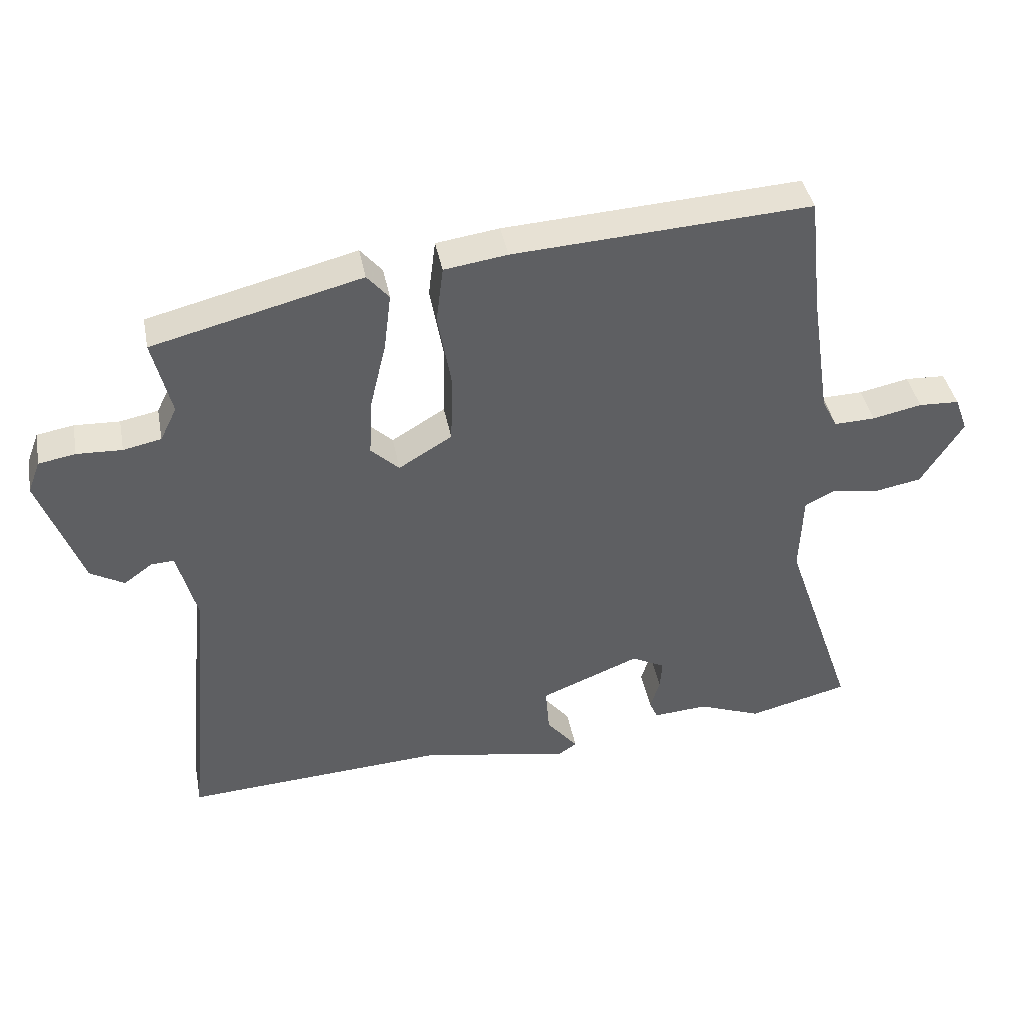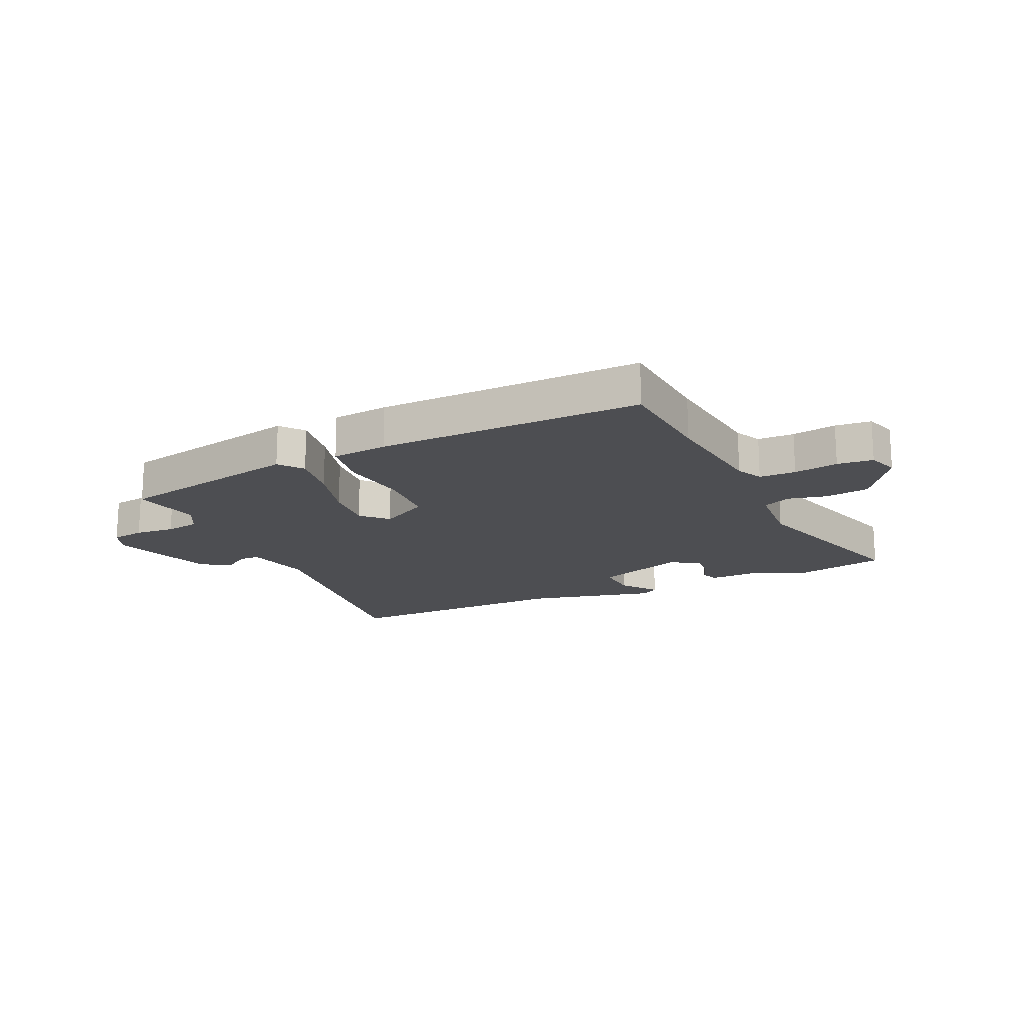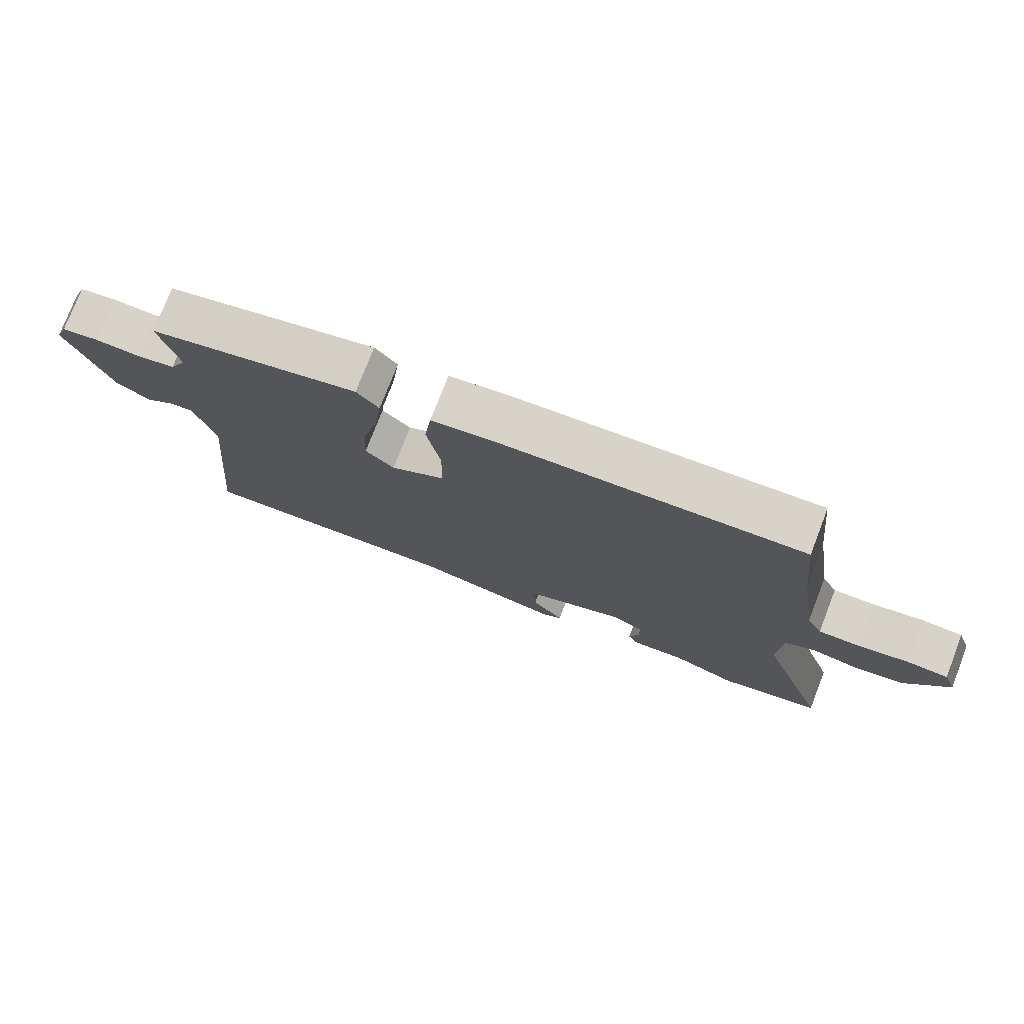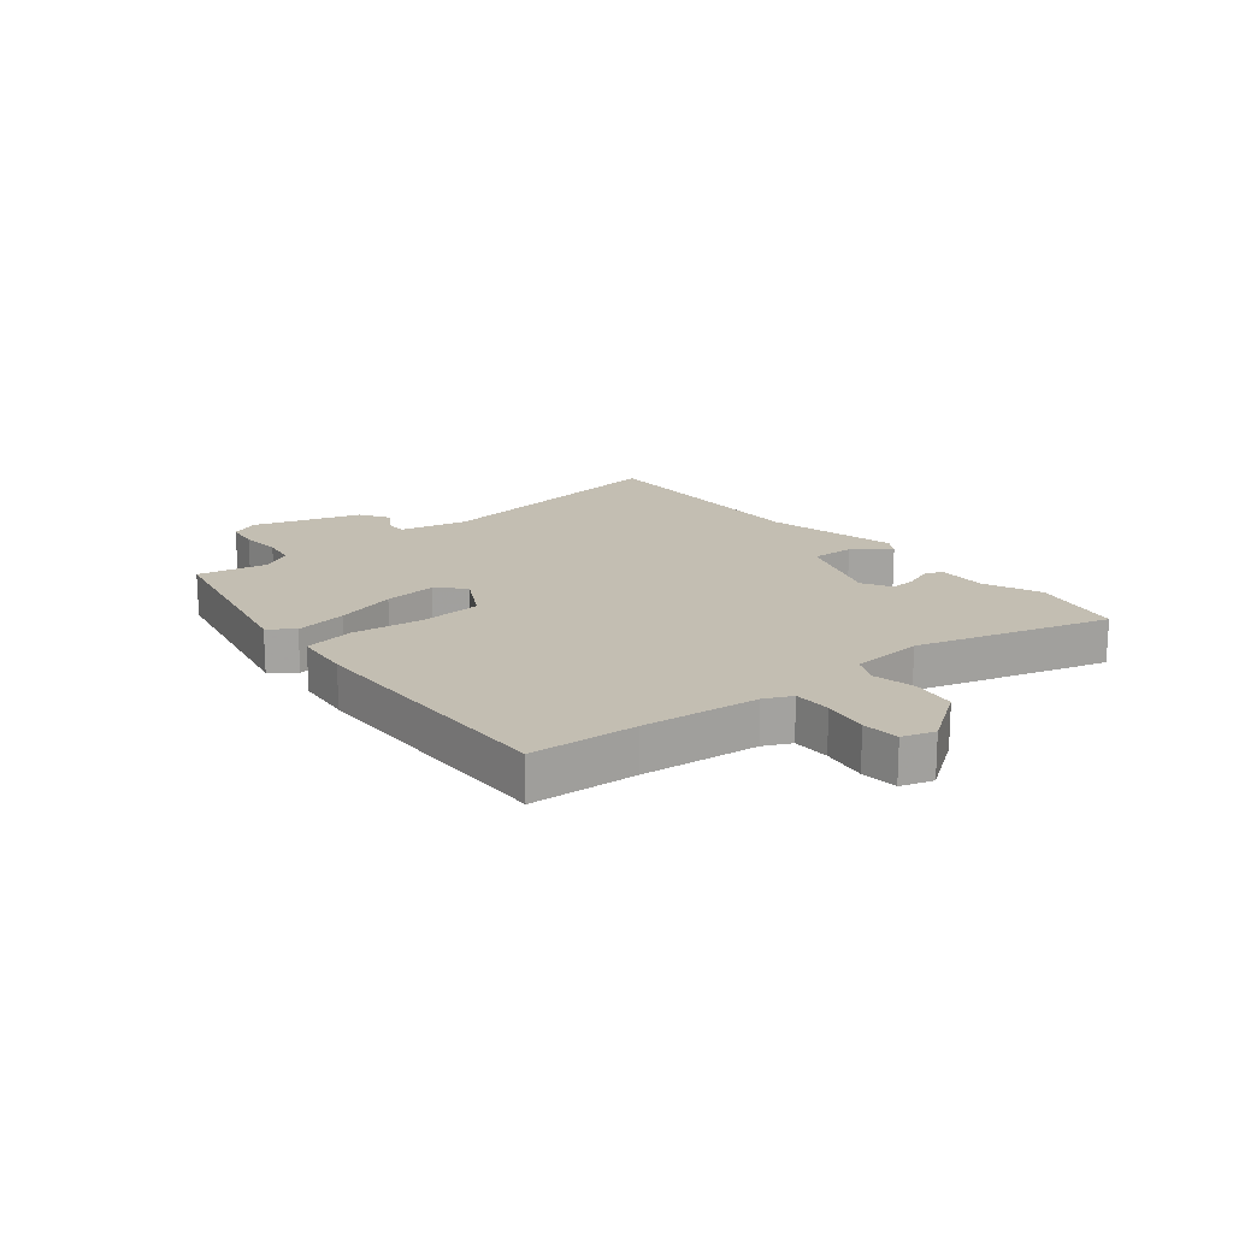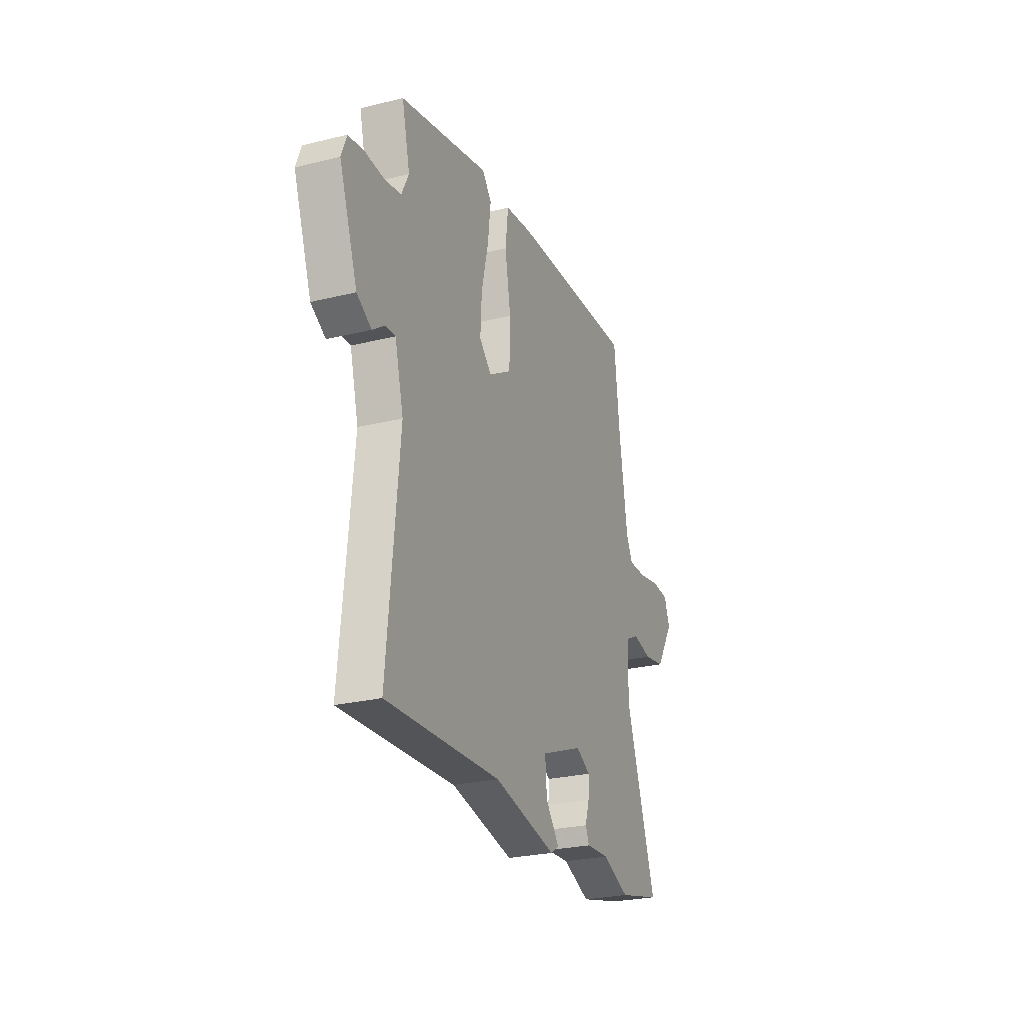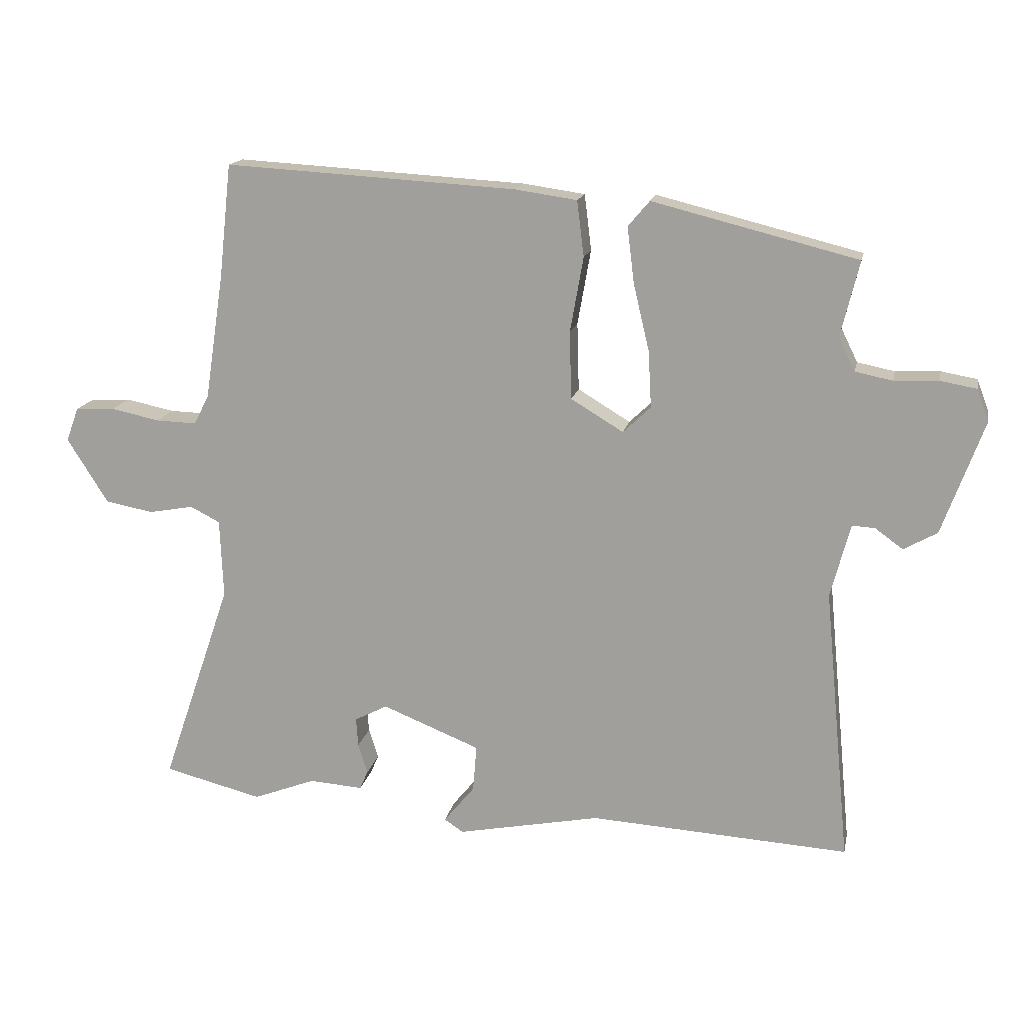
<metadata>
{"format":"obj","ext":"obj","renderer":"f3d","projection":"perspective","resolution":1024,"background":"white","views":[{"elev":41.0,"azim":-10.9,"up":"+Z"},{"elev":-17.1,"azim":22.6,"up":"+Y"},{"elev":76.3,"azim":21.2,"up":"+Z"},{"elev":17.4,"azim":48.5,"up":"+Y"},{"elev":-26.3,"azim":-68.9,"up":"+Z"},{"elev":15.9,"azim":-168.6,"up":"+Z"}]}
</metadata>
<code>
v 0.637 0.07 -0.466
v 0.481 0.07 -0.505
v 0.382 0.07 -0.467
v 0.297 0.07 -0.473
v 0.284 0.07 -0.443
v 0.299 0.07 -0.395
v 0.302 0.07 -0.349
v 0.25 0.07 -0.322
v 0.095 0.07 -0.384
v 0.101 0.07 -0.458
v 0.15 0.07 -0.518
v 0.12 0.07 -0.538
v -0.107 0.07 -0.493
v -0.519 0.07 -0.517
v -0.477 0.07 -0.08
v -0.508 0.07 0.037
v -0.544 0.07 0.035
v -0.588 0.07 0.003
v -0.641 0.07 0.033
v -0.707 0.07 0.214
v -0.688 0.07 0.264
v -0.631 0.07 0.274
v -0.561 0.07 0.271
v -0.502 0.07 0.283
v -0.476 0.07 0.336
v -0.505 0.07 0.455
v -0.181 0.07 0.536
v -0.147 0.07 0.496
v -0.158 0.07 0.407
v -0.183 0.07 0.302
v -0.188 0.07 0.212
v -0.144 0.07 0.17
v -0.061 0.07 0.22
v -0.058 0.07 0.327
v -0.079 0.07 0.446
v -0.068 0.07 0.534
v 0.03 0.07 0.548
v 0.492 0.07 0.575
v 0.512 0.07 0.393
v 0.542 0.07 0.196
v 0.566 0.07 0.15
v 0.63 0.07 0.152
v 0.707 0.07 0.168
v 0.77 0.07 0.165
v 0.79 0.07 0.111
v 0.725 0.07 0.008
v 0.649 0.07 -0.006
v 0.578 0.07 0.007
v 0.531 0.07 -0.017
v 0.526 0.07 -0.142
v 0.637 0 -0.466
v 0.481 0 -0.505
v 0.382 0 -0.467
v 0.297 0 -0.473
v 0.284 0 -0.443
v 0.299 0 -0.395
v 0.302 0 -0.349
v 0.25 0 -0.322
v 0.095 0 -0.384
v 0.101 0 -0.458
v 0.15 0 -0.518
v 0.12 0 -0.538
v -0.107 0 -0.493
v -0.519 0 -0.517
v -0.477 0 -0.08
v -0.508 0 0.037
v -0.544 0 0.035
v -0.588 0 0.003
v -0.641 0 0.033
v -0.707 0 0.214
v -0.688 0 0.264
v -0.631 0 0.274
v -0.561 0 0.271
v -0.502 0 0.283
v -0.476 0 0.336
v -0.505 0 0.455
v -0.181 0 0.536
v -0.147 0 0.496
v -0.158 0 0.407
v -0.183 0 0.302
v -0.188 0 0.212
v -0.144 0 0.17
v -0.061 0 0.22
v -0.058 0 0.327
v -0.079 0 0.446
v -0.068 0 0.534
v 0.03 0 0.548
v 0.492 0 0.575
v 0.512 0 0.393
v 0.542 0 0.196
v 0.566 0 0.15
v 0.63 0 0.152
v 0.707 0 0.168
v 0.77 0 0.165
v 0.79 0 0.111
v 0.725 0 0.008
v 0.649 0 -0.006
v 0.578 0 0.007
v 0.531 0 -0.017
v 0.526 0 -0.142
f 45 46 47 48
f 43 44 45 48
f 42 43 48 49
f 41 42 49
f 40 41 49
f 39 40 49
f 38 39 49 50
f 34 35 36 37
f 33 34 37 38
f 27 28 29 30
f 25 26 27 30
f 24 25 30 31
f 23 24 31 32
f 21 22 23 32
f 17 18 19 20
f 16 17 20 21
f 13 14 15
f 13 15 16
f 10 11 12 13
f 9 10 13 16
f 8 9 16 21
f 3 4 5 6
f 3 6 7
f 50 1 2 3
f 33 38 50 3
f 7 8 21 32
f 7 32 33
f 3 7 33
f 98 97 96 95
f 98 95 94 93
f 99 98 93 92
f 99 92 91
f 99 91 90
f 99 90 89
f 100 99 89 88
f 87 86 85 84
f 88 87 84 83
f 80 79 78 77
f 80 77 76 75
f 81 80 75 74
f 82 81 74 73
f 82 73 72 71
f 70 69 68 67
f 71 70 67 66
f 65 64 63
f 66 65 63
f 63 62 61 60
f 66 63 60 59
f 71 66 59 58
f 56 55 54 53
f 57 56 53
f 53 52 51 100
f 53 100 88 83
f 82 71 58 57
f 83 82 57
f 83 57 53
f 1 51 52 2
f 2 52 53 3
f 3 53 54 4
f 4 54 55 5
f 5 55 56 6
f 6 56 57 7
f 7 57 58 8
f 8 58 59 9
f 9 59 60 10
f 10 60 61 11
f 11 61 62 12
f 12 62 63 13
f 13 63 64 14
f 14 64 65 15
f 15 65 66 16
f 16 66 67 17
f 17 67 68 18
f 18 68 69 19
f 19 69 70 20
f 20 70 71 21
f 21 71 72 22
f 22 72 73 23
f 23 73 74 24
f 24 74 75 25
f 25 75 76 26
f 26 76 77 27
f 27 77 78 28
f 28 78 79 29
f 29 79 80 30
f 30 80 81 31
f 31 81 82 32
f 32 82 83 33
f 33 83 84 34
f 34 84 85 35
f 35 85 86 36
f 36 86 87 37
f 37 87 88 38
f 38 88 89 39
f 39 89 90 40
f 40 90 91 41
f 41 91 92 42
f 42 92 93 43
f 43 93 94 44
f 44 94 95 45
f 45 95 96 46
f 46 96 97 47
f 47 97 98 48
f 48 98 99 49
f 49 99 100 50
f 50 100 51 1

</code>
